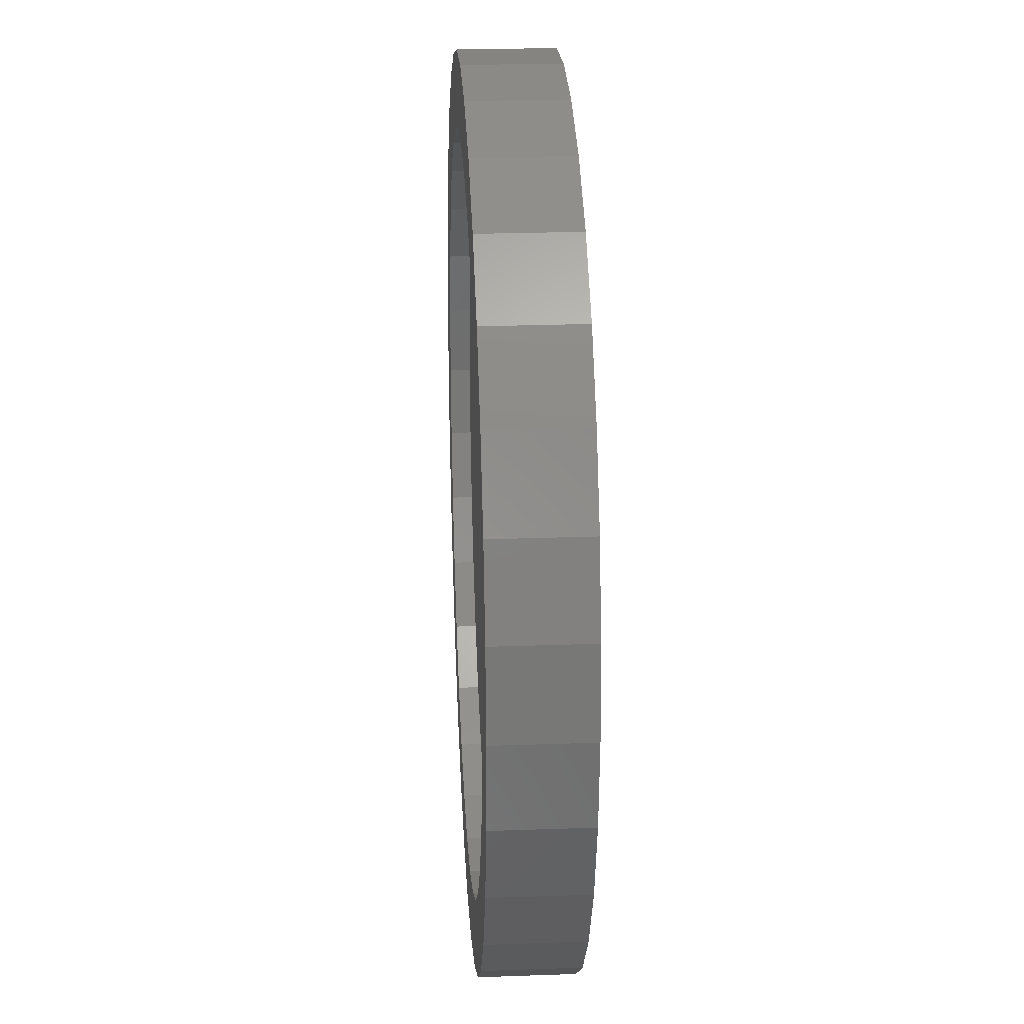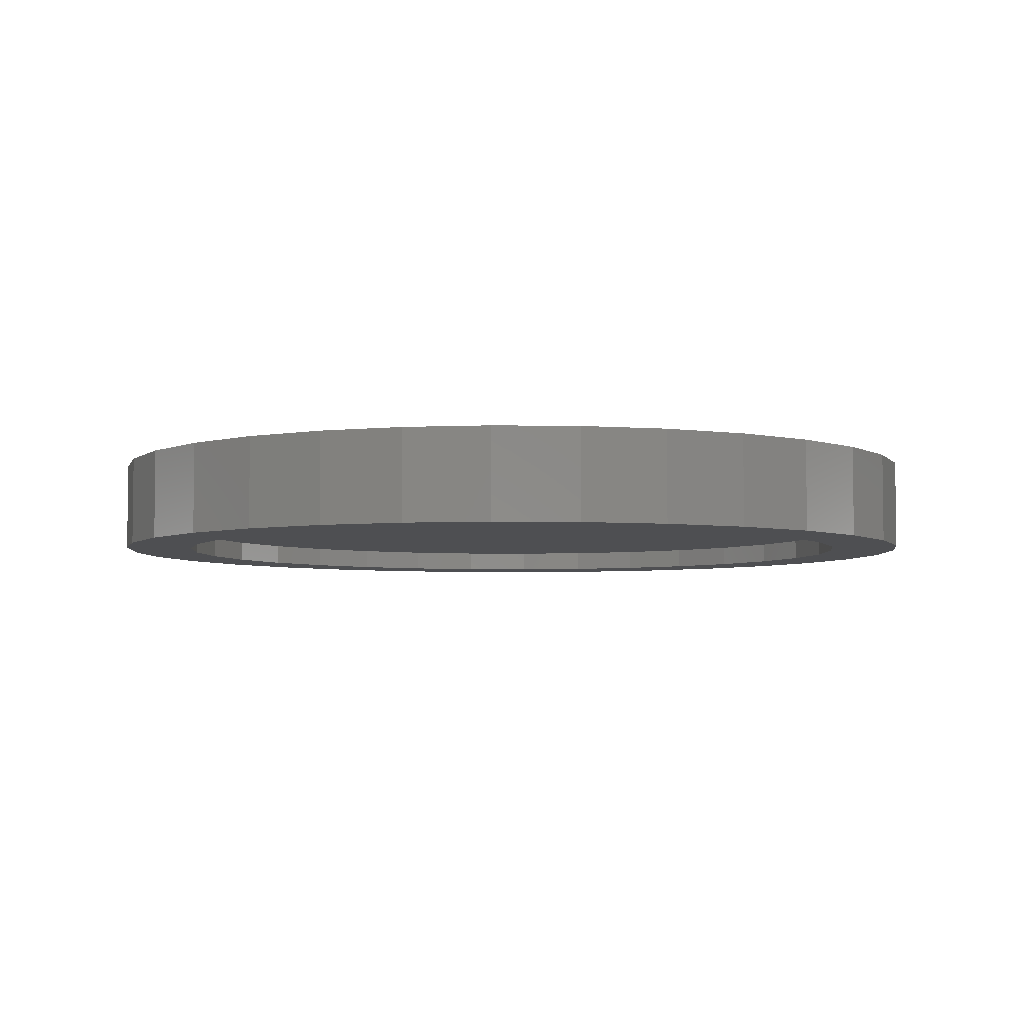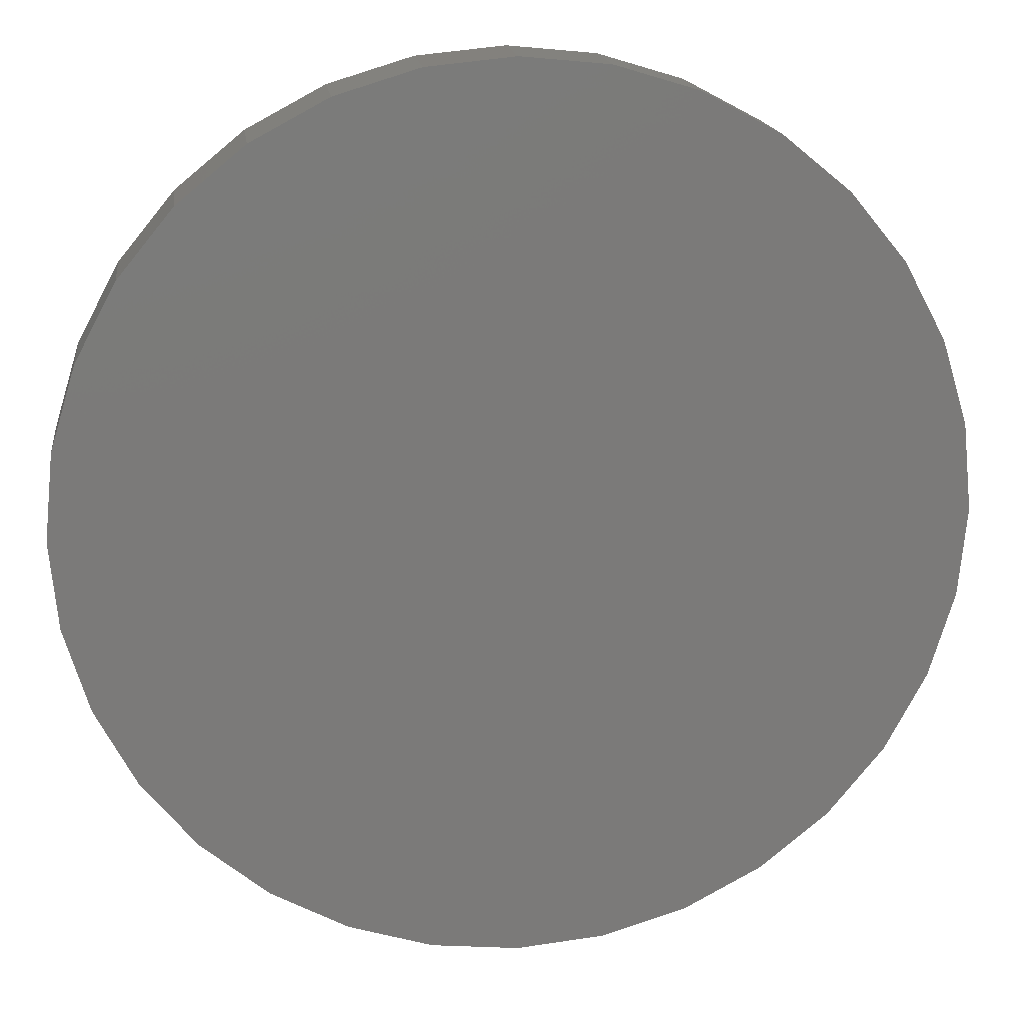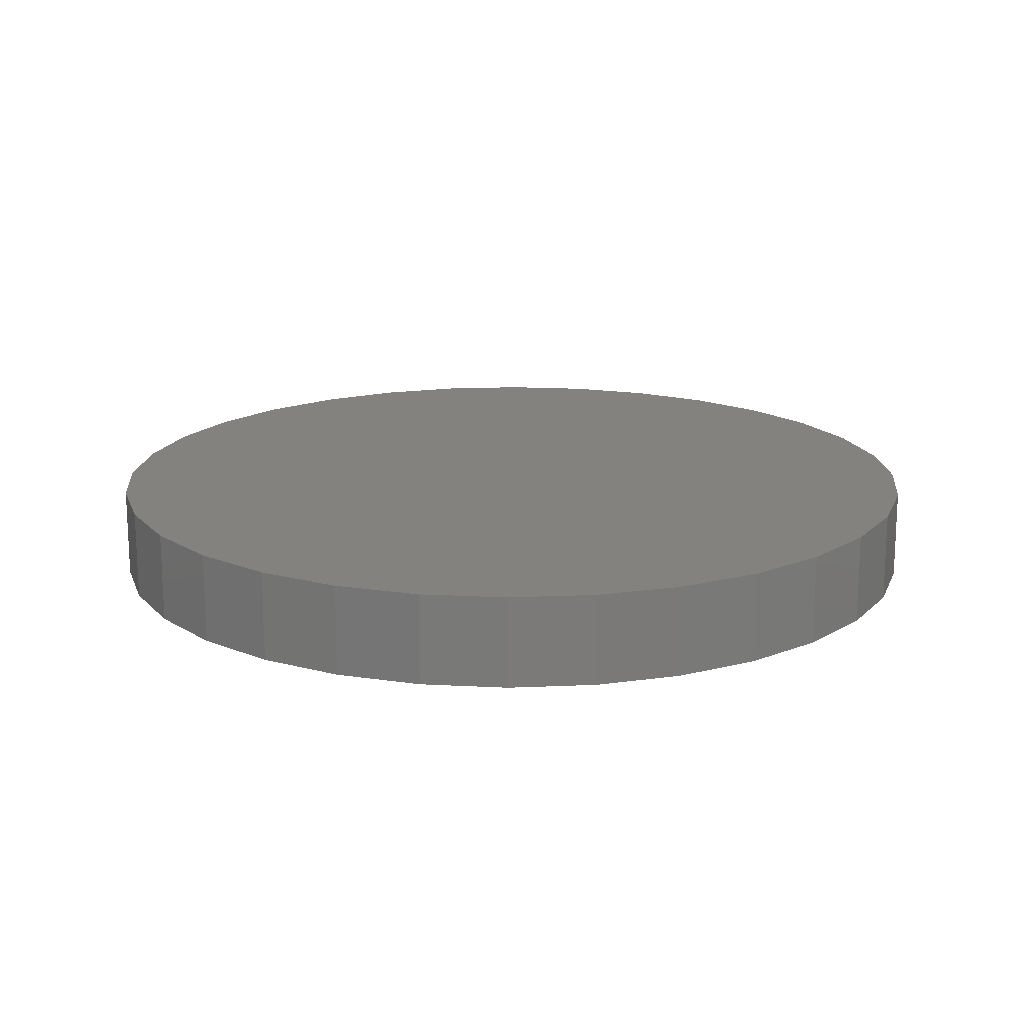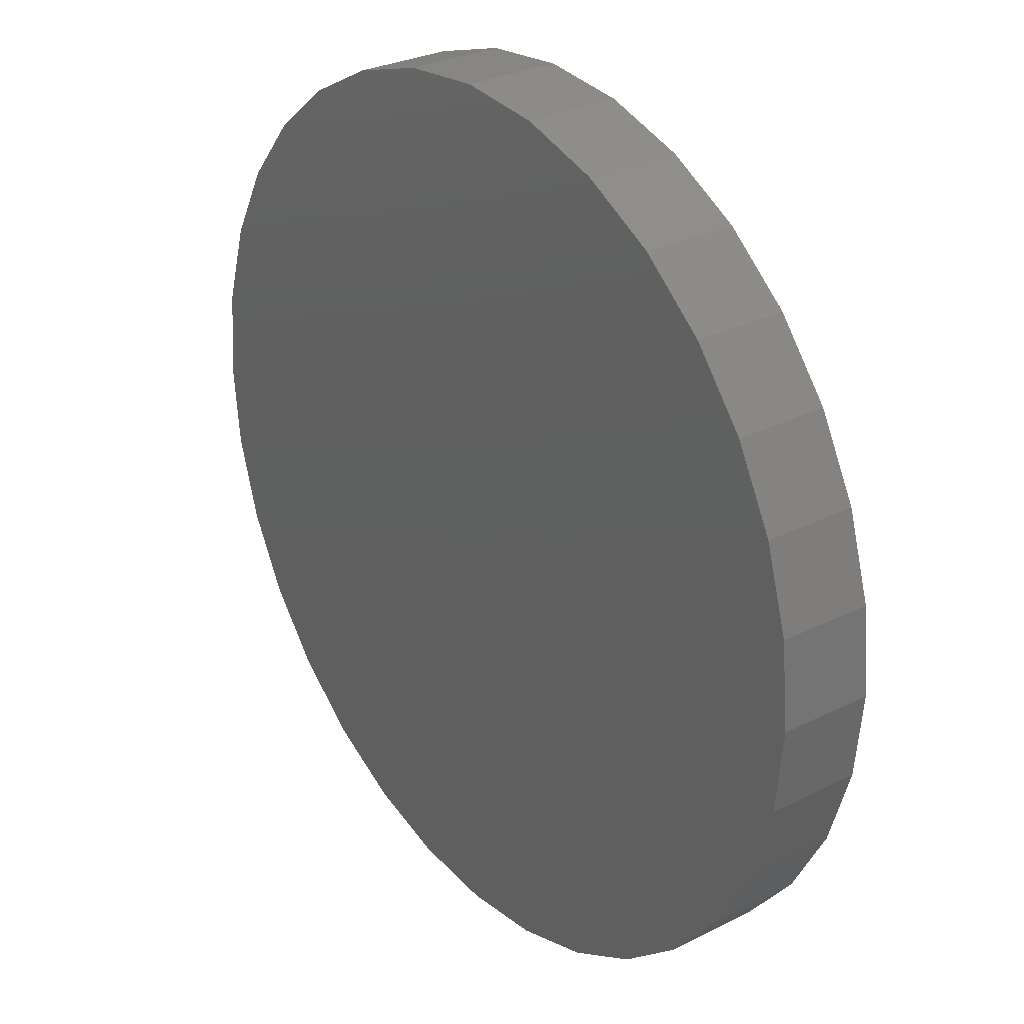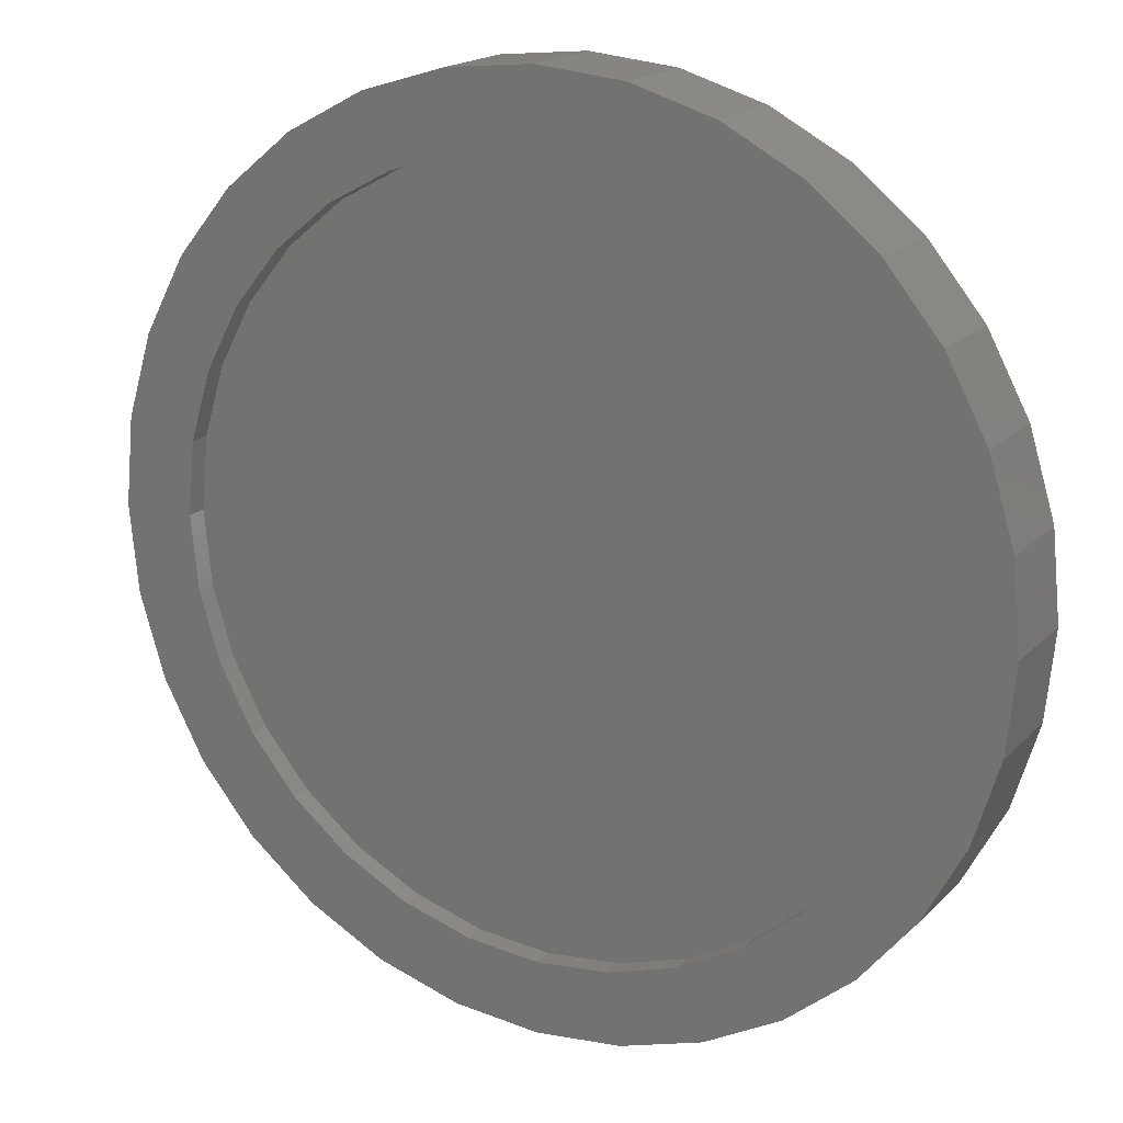
<metadata>
{"format":"stl","ext":"stl","renderer":"f3d","projection":"perspective","resolution":1024,"background":"white","views":[{"elev":25.2,"azim":-93.3,"up":"+Y"},{"elev":-4.8,"azim":137.6,"up":"+Z"},{"elev":16.6,"azim":-7.1,"up":"+Y"},{"elev":16.6,"azim":135.5,"up":"+Z"},{"elev":28.9,"azim":53.1,"up":"+Y"},{"elev":18.0,"azim":-150.9,"up":"+Y"}]}
</metadata>
<code>
# stl→obj: 192 verts, 376 faces
v -0.1256 0.6465 0.04688
v 0.1316 0.6465 0.04688
v 0.002961 0.6592 0.04688
v 0.2552 0.609 0.04688
v -0.2493 0.609 0.04688
v 0.3692 0.5481 0.04688
v -0.3633 0.5481 0.04688
v 0.4691 0.4661 0.04688
v -0.4632 0.4661 0.04688
v 0.5511 0.3662 0.04688
v -0.5452 0.3662 0.04688
v 0.612 0.2523 0.04688
v -0.6061 0.2523 0.04688
v 0.6495 0.1286 0.04688
v -0.6436 0.1286 0.04688
v 0.6622 0 0.04688
v -0.6562 8.073e-17 0.04688
v 0.6495 -0.1286 0.04688
v -0.6436 -0.1286 0.04688
v 0.612 -0.2523 0.04688
v -0.6061 -0.2523 0.04688
v 0.5511 -0.3662 0.04688
v -0.5452 -0.3662 0.04688
v 0.4691 -0.4661 0.04688
v -0.4632 -0.4661 0.04688
v 0.3692 -0.5481 0.04688
v -0.3633 -0.5481 0.04688
v 0.2552 -0.609 0.04688
v -0.2493 -0.609 0.04688
v 0.1316 -0.6465 0.04688
v -0.1256 -0.6465 0.04688
v 0.002961 -0.6592 0.04688
v 0.002961 0.6592 0.1094
v 0.1316 0.6465 0.1094
v -0.1256 0.6465 0.1094
v 0.002961 -0.6592 0.1094
v -0.1256 -0.6465 0.1094
v 0.1316 -0.6465 0.1094
v -0.2493 -0.609 0.1094
v 0.2552 -0.609 0.1094
v -0.3633 -0.5481 0.1094
v 0.3692 -0.5481 0.1094
v -0.4632 -0.4661 0.1094
v 0.4691 -0.4661 0.1094
v -0.5452 -0.3662 0.1094
v 0.5511 -0.3662 0.1094
v -0.6061 -0.2523 0.1094
v 0.612 -0.2523 0.1094
v -0.6436 -0.1286 0.1094
v 0.6495 -0.1286 0.1094
v -0.6562 8.073e-17 0.1094
v 0.6622 0 0.1094
v -0.6436 0.1286 0.1094
v 0.6495 0.1286 0.1094
v -0.6061 0.2523 0.1094
v 0.612 0.2523 0.1094
v -0.5452 0.3662 0.1094
v 0.5511 0.3662 0.1094
v -0.4632 0.4661 0.1094
v 0.4691 0.4661 0.1094
v -0.3633 0.5481 0.1094
v 0.3692 0.5481 0.1094
v -0.2493 0.609 0.1094
v 0.2552 0.609 0.1094
v 0.007895 0.6876 0
v -0.4479 0.6821 0
v -0.3061 0.7579 0
v -0.3741 0.5717 0
v -0.5722 0.5801 0
v -0.2552 0.6352 0
v 0.007895 -0.6876 0
v -0.4479 -0.6821 0
v -0.1262 -0.6744 0
v -0.1522 -0.8046 0
v -0.3061 -0.7579 0
v 0.007895 -0.8204 0
v 0.4637 -0.6821 0
v 0.142 -0.6744 0
v 0.3218 -0.7579 0
v 0.1679 -0.8046 0
v -0.1522 0.8046 0
v 0.007895 0.8204 0
v 0.1679 0.8046 0
v 0.3218 0.7579 0
v -0.1262 0.6744 0
v -0.6273 0.2631 0
v -0.7501 0.314 0
v -0.5638 0.382 0
v -0.6742 0.4558 0
v -0.4783 0.4862 0
v -0.4783 -0.4862 0
v -0.6742 -0.4558 0
v -0.5638 -0.382 0
v -0.7501 -0.314 0
v -0.6273 -0.2631 0
v -0.7967 -0.1601 0
v -0.6665 -0.1341 0
v -0.8125 4.648e-16 0
v -0.6797 8.42e-17 0
v -0.7967 0.1601 0
v -0.6665 0.1341 0
v -0.2552 -0.6352 0
v -0.5722 -0.5801 0
v -0.3741 -0.5717 0
v 0.3899 0.5717 0
v 0.271 0.6352 0
v 0.588 0.5801 0
v 0.142 0.6744 0
v 0.4637 0.6821 0
v 0.6431 0.2631 0
v 0.5796 0.382 0
v 0.7658 0.314 0
v 0.4941 0.4862 0
v 0.69 0.4558 0
v 0.4941 -0.4862 0
v 0.5796 -0.382 0
v 0.69 -0.4558 0
v 0.6431 -0.2631 0
v 0.7658 -0.314 0
v 0.6823 -0.1341 0
v 0.8125 -0.1601 0
v 0.6955 0 0
v 0.8283 -9.296e-16 0
v 0.6823 0.1341 0
v 0.8125 0.1601 0
v 0.271 -0.6352 0
v 0.3899 -0.5717 0
v 0.588 -0.5801 0
v 0.142 -0.6744 0.03906
v 0.271 -0.6352 0.03906
v 0.3899 -0.5717 0.03906
v 0.4941 -0.4862 0.03906
v 0.5796 -0.382 0.03906
v 0.6431 -0.2631 0.03906
v 0.6823 -0.1341 0.03906
v 0.6955 0 0.03906
v 0.007895 -0.6876 0.03906
v -0.1262 -0.6744 0.03906
v -0.2552 -0.6352 0.03906
v -0.3741 -0.5717 0.03906
v -0.4783 -0.4862 0.03906
v -0.5638 -0.382 0.03906
v -0.6273 -0.2631 0.03906
v -0.6665 -0.1341 0.03906
v -0.6797 8.42e-17 0.03906
v -0.1262 0.6744 0.03906
v -0.2552 0.6352 0.03906
v -0.3741 0.5717 0.03906
v -0.4783 0.4862 0.03906
v -0.5638 0.382 0.03906
v -0.6273 0.2631 0.03906
v -0.6665 0.1341 0.03906
v 0.007895 0.6876 0.03906
v 0.142 0.6744 0.03906
v 0.271 0.6352 0.03906
v 0.3899 0.5717 0.03906
v 0.4941 0.4862 0.03906
v 0.5796 0.382 0.03906
v 0.6431 0.2631 0.03906
v 0.6823 0.1341 0.03906
v 0.8283 0 0.1719
v 0.8125 -0.1601 0.1719
v 0.7658 -0.314 0.1719
v 0.69 -0.4558 0.1719
v 0.588 -0.5801 0.1719
v 0.4637 -0.6821 0.1719
v 0.3218 -0.7579 0.1719
v 0.1679 -0.8046 0.1719
v 0.007895 -0.8204 0.1719
v -0.1522 -0.8046 0.1719
v -0.3061 -0.7579 0.1719
v -0.4479 -0.6821 0.1719
v -0.5722 -0.5801 0.1719
v -0.6742 -0.4558 0.1719
v -0.7501 -0.314 0.1719
v -0.7967 -0.1601 0.1719
v -0.8125 4.648e-16 0.1719
v -0.7967 0.1601 0.1719
v -0.7501 0.314 0.1719
v -0.6742 0.4558 0.1719
v -0.5722 0.5801 0.1719
v -0.4479 0.6821 0.1719
v -0.3061 0.7579 0.1719
v -0.1522 0.8046 0.1719
v 0.007895 0.8204 0.1719
v 0.1679 0.8046 0.1719
v 0.3218 0.7579 0.1719
v 0.4637 0.6821 0.1719
v 0.588 0.5801 0.1719
v 0.69 0.4558 0.1719
v 0.7658 0.314 0.1719
v 0.8125 0.1601 0.1719
f 1 2 3
f 2 1 4
f 4 1 5
f 4 5 6
f 6 5 7
f 6 7 8
f 8 7 9
f 8 9 10
f 10 9 11
f 10 11 12
f 12 11 13
f 12 13 14
f 14 13 15
f 14 15 16
f 16 15 17
f 16 17 18
f 18 17 19
f 18 19 20
f 20 19 21
f 20 21 22
f 22 21 23
f 22 23 24
f 24 23 25
f 24 25 26
f 26 25 27
f 26 27 28
f 28 27 29
f 28 29 30
f 30 29 31
f 30 31 32
f 33 34 35
f 36 37 38
f 38 37 39
f 38 39 40
f 40 39 41
f 40 41 42
f 42 41 43
f 42 43 44
f 44 43 45
f 44 45 46
f 46 45 47
f 46 47 48
f 48 47 49
f 48 49 50
f 50 49 51
f 50 51 52
f 52 51 53
f 52 53 54
f 54 53 55
f 54 55 56
f 56 55 57
f 56 57 58
f 58 57 59
f 58 59 60
f 60 59 61
f 60 61 62
f 62 61 63
f 62 63 64
f 64 63 35
f 64 35 34
f 32 38 30
f 30 38 40
f 30 40 28
f 28 40 42
f 28 42 26
f 26 42 44
f 26 44 24
f 24 44 46
f 24 46 22
f 22 46 48
f 22 48 20
f 20 48 50
f 20 50 18
f 18 50 52
f 18 52 16
f 38 32 36
f 36 32 31
f 36 31 37
f 37 31 29
f 37 29 39
f 39 29 27
f 39 27 41
f 41 27 25
f 41 25 43
f 43 25 23
f 43 23 45
f 45 23 21
f 45 21 47
f 47 21 19
f 47 19 49
f 49 19 17
f 49 17 51
f 3 35 1
f 1 35 63
f 1 63 5
f 5 63 61
f 5 61 7
f 7 61 59
f 7 59 9
f 9 59 57
f 9 57 11
f 11 57 55
f 11 55 13
f 13 55 53
f 13 53 15
f 15 53 51
f 15 51 17
f 35 3 33
f 33 3 2
f 33 2 34
f 34 2 4
f 34 4 64
f 64 4 6
f 64 6 62
f 62 6 8
f 62 8 60
f 60 8 10
f 60 10 58
f 58 10 12
f 58 12 56
f 56 12 14
f 56 14 54
f 54 14 16
f 54 16 52
f 65 66 67
f 68 69 70
f 71 72 73
f 74 75 76
f 77 71 78
f 79 80 76
f 81 82 67
f 67 82 65
f 82 83 65
f 65 83 84
f 65 85 66
f 66 85 70
f 66 70 69
f 86 87 88
f 88 87 89
f 88 89 90
f 90 89 69
f 90 69 68
f 91 92 93
f 93 92 94
f 93 94 95
f 95 94 96
f 95 96 97
f 97 96 98
f 97 98 99
f 99 98 100
f 99 100 101
f 101 100 87
f 101 87 86
f 73 72 102
f 102 72 103
f 102 103 104
f 104 103 92
f 104 92 91
f 72 71 75
f 75 71 76
f 71 77 76
f 76 77 79
f 105 106 107
f 107 106 108
f 107 108 109
f 109 108 65
f 109 65 84
f 110 111 112
f 112 111 113
f 112 113 114
f 114 113 105
f 114 105 107
f 115 116 117
f 117 116 118
f 117 118 119
f 119 118 120
f 119 120 121
f 121 120 122
f 121 122 123
f 123 122 124
f 123 124 125
f 125 124 110
f 125 110 112
f 78 126 77
f 77 126 127
f 77 127 128
f 128 127 115
f 128 115 117
f 71 129 78
f 78 129 130
f 78 130 126
f 126 130 131
f 126 131 127
f 127 131 132
f 127 132 115
f 115 132 133
f 115 133 116
f 116 133 134
f 116 134 118
f 118 134 135
f 118 135 120
f 120 135 136
f 120 136 122
f 129 71 137
f 137 71 73
f 137 73 138
f 138 73 102
f 138 102 139
f 139 102 104
f 139 104 140
f 140 104 91
f 140 91 141
f 141 91 93
f 141 93 142
f 142 93 95
f 142 95 143
f 143 95 97
f 143 97 144
f 144 97 99
f 144 99 145
f 65 146 85
f 85 146 147
f 85 147 70
f 70 147 148
f 70 148 68
f 68 148 149
f 68 149 90
f 90 149 150
f 90 150 88
f 88 150 151
f 88 151 86
f 86 151 152
f 86 152 101
f 101 152 145
f 101 145 99
f 146 65 153
f 153 65 108
f 153 108 154
f 154 108 106
f 154 106 155
f 155 106 105
f 155 105 156
f 156 105 113
f 156 113 157
f 157 113 111
f 157 111 158
f 158 111 110
f 158 110 159
f 159 110 124
f 159 124 160
f 160 124 122
f 160 122 136
f 123 161 121
f 121 161 162
f 121 162 119
f 119 162 163
f 119 163 117
f 117 163 164
f 117 164 128
f 128 164 165
f 128 165 77
f 77 165 166
f 77 166 79
f 79 166 167
f 79 167 80
f 80 167 168
f 80 168 76
f 76 168 169
f 76 169 74
f 74 169 170
f 74 170 75
f 75 170 171
f 75 171 72
f 72 171 172
f 72 172 103
f 103 172 173
f 103 173 92
f 92 173 174
f 92 174 94
f 94 174 175
f 94 175 96
f 96 175 176
f 96 176 98
f 98 176 177
f 98 177 100
f 100 177 178
f 100 178 87
f 87 178 179
f 87 179 89
f 89 179 180
f 89 180 69
f 69 180 181
f 69 181 66
f 66 181 182
f 66 182 67
f 67 182 183
f 67 183 81
f 81 183 184
f 81 184 82
f 82 184 185
f 82 185 83
f 83 185 186
f 83 186 84
f 84 186 187
f 84 187 109
f 109 187 188
f 109 188 107
f 107 188 189
f 107 189 114
f 114 189 190
f 114 190 112
f 112 190 191
f 112 191 125
f 125 191 192
f 125 192 123
f 123 192 161
f 184 186 185
f 186 184 187
f 187 184 183
f 187 183 188
f 188 183 182
f 188 182 189
f 189 182 181
f 189 181 190
f 190 181 180
f 190 180 191
f 191 180 179
f 191 179 192
f 192 179 178
f 192 178 161
f 161 178 177
f 161 177 162
f 162 177 176
f 162 176 163
f 163 176 175
f 163 175 164
f 164 175 174
f 164 174 165
f 165 174 173
f 165 173 166
f 166 173 172
f 166 172 167
f 167 172 171
f 167 171 168
f 168 171 170
f 168 170 169
f 135 160 136
f 145 152 144
f 144 152 151
f 144 151 143
f 143 151 150
f 143 150 142
f 142 150 149
f 142 149 141
f 141 149 148
f 141 148 140
f 140 148 147
f 140 147 139
f 139 147 146
f 139 146 138
f 138 146 153
f 138 153 137
f 137 153 154
f 137 154 129
f 129 154 155
f 129 155 130
f 130 155 156
f 130 156 131
f 131 156 157
f 131 157 132
f 132 157 158
f 132 158 133
f 133 158 159
f 133 159 134
f 134 159 160
f 134 160 135

</code>
